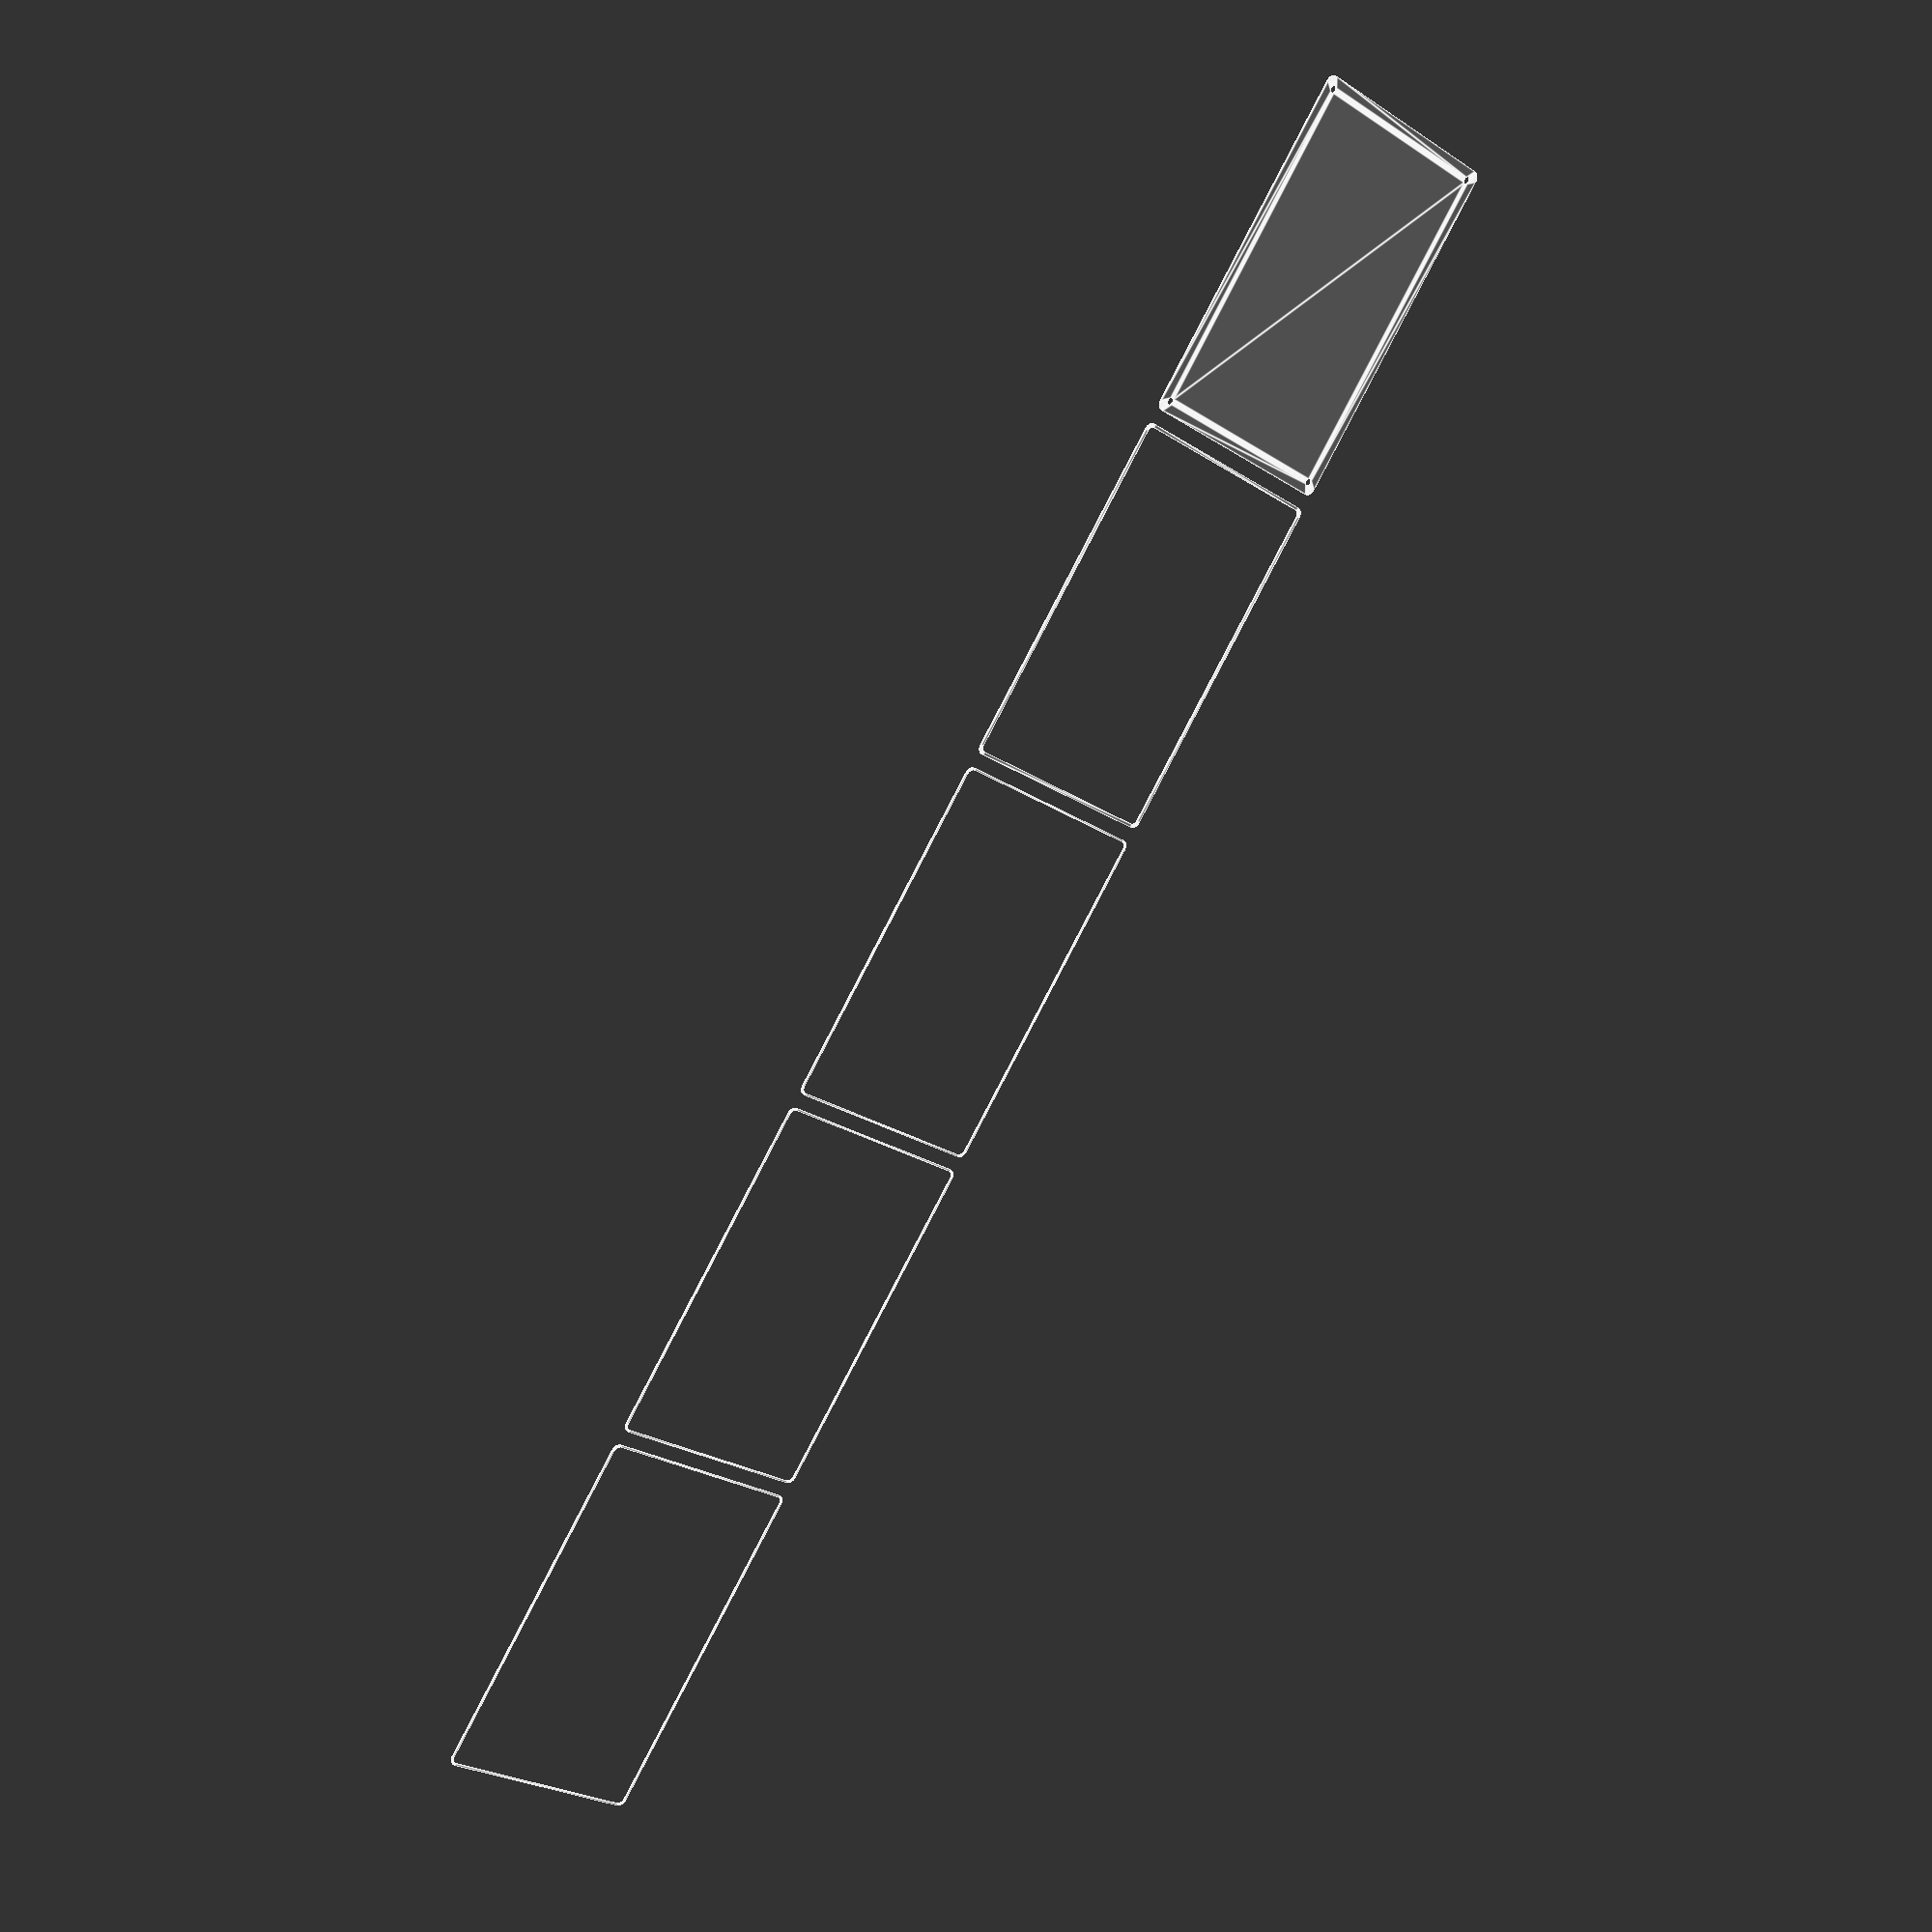
<openscad>
$fn = 50;


union() {
	translate(v = [0, 0, 0]) {
		projection() {
			intersection() {
				translate(v = [-500, -500, -13.5000000000]) {
					cube(size = [1000, 1000, 0.1000000000]);
				}
				difference() {
					union() {
						hull() {
							translate(v = [-70.0000000000, 107.5000000000, 0]) {
								cylinder(h = 30, r = 5);
							}
							translate(v = [70.0000000000, 107.5000000000, 0]) {
								cylinder(h = 30, r = 5);
							}
							translate(v = [-70.0000000000, -107.5000000000, 0]) {
								cylinder(h = 30, r = 5);
							}
							translate(v = [70.0000000000, -107.5000000000, 0]) {
								cylinder(h = 30, r = 5);
							}
						}
					}
					union() {
						translate(v = [-67.5000000000, -105.0000000000, 2]) {
							rotate(a = [0, 0, 0]) {
								difference() {
									union() {
										translate(v = [0, 0, -1.7000000000]) {
											cylinder(h = 1.7000000000, r1 = 1.5000000000, r2 = 2.4000000000);
										}
										cylinder(h = 50, r = 2.4000000000);
										translate(v = [0, 0, -6.0000000000]) {
											cylinder(h = 6, r = 1.5000000000);
										}
										translate(v = [0, 0, -6.0000000000]) {
											cylinder(h = 6, r = 1.8000000000);
										}
										translate(v = [0, 0, -6.0000000000]) {
											cylinder(h = 6, r = 1.5000000000);
										}
									}
									union();
								}
							}
						}
						translate(v = [67.5000000000, -105.0000000000, 2]) {
							rotate(a = [0, 0, 0]) {
								difference() {
									union() {
										translate(v = [0, 0, -1.7000000000]) {
											cylinder(h = 1.7000000000, r1 = 1.5000000000, r2 = 2.4000000000);
										}
										cylinder(h = 50, r = 2.4000000000);
										translate(v = [0, 0, -6.0000000000]) {
											cylinder(h = 6, r = 1.5000000000);
										}
										translate(v = [0, 0, -6.0000000000]) {
											cylinder(h = 6, r = 1.8000000000);
										}
										translate(v = [0, 0, -6.0000000000]) {
											cylinder(h = 6, r = 1.5000000000);
										}
									}
									union();
								}
							}
						}
						translate(v = [-67.5000000000, 105.0000000000, 2]) {
							rotate(a = [0, 0, 0]) {
								difference() {
									union() {
										translate(v = [0, 0, -1.7000000000]) {
											cylinder(h = 1.7000000000, r1 = 1.5000000000, r2 = 2.4000000000);
										}
										cylinder(h = 50, r = 2.4000000000);
										translate(v = [0, 0, -6.0000000000]) {
											cylinder(h = 6, r = 1.5000000000);
										}
										translate(v = [0, 0, -6.0000000000]) {
											cylinder(h = 6, r = 1.8000000000);
										}
										translate(v = [0, 0, -6.0000000000]) {
											cylinder(h = 6, r = 1.5000000000);
										}
									}
									union();
								}
							}
						}
						translate(v = [67.5000000000, 105.0000000000, 2]) {
							rotate(a = [0, 0, 0]) {
								difference() {
									union() {
										translate(v = [0, 0, -1.7000000000]) {
											cylinder(h = 1.7000000000, r1 = 1.5000000000, r2 = 2.4000000000);
										}
										cylinder(h = 50, r = 2.4000000000);
										translate(v = [0, 0, -6.0000000000]) {
											cylinder(h = 6, r = 1.5000000000);
										}
										translate(v = [0, 0, -6.0000000000]) {
											cylinder(h = 6, r = 1.8000000000);
										}
										translate(v = [0, 0, -6.0000000000]) {
											cylinder(h = 6, r = 1.5000000000);
										}
									}
									union();
								}
							}
						}
						translate(v = [0, 0, 3]) {
							hull() {
								union() {
									translate(v = [-69.5000000000, 107.0000000000, 4]) {
										cylinder(h = 42, r = 4);
									}
									translate(v = [-69.5000000000, 107.0000000000, 4]) {
										sphere(r = 4);
									}
									translate(v = [-69.5000000000, 107.0000000000, 46]) {
										sphere(r = 4);
									}
								}
								union() {
									translate(v = [69.5000000000, 107.0000000000, 4]) {
										cylinder(h = 42, r = 4);
									}
									translate(v = [69.5000000000, 107.0000000000, 4]) {
										sphere(r = 4);
									}
									translate(v = [69.5000000000, 107.0000000000, 46]) {
										sphere(r = 4);
									}
								}
								union() {
									translate(v = [-69.5000000000, -107.0000000000, 4]) {
										cylinder(h = 42, r = 4);
									}
									translate(v = [-69.5000000000, -107.0000000000, 4]) {
										sphere(r = 4);
									}
									translate(v = [-69.5000000000, -107.0000000000, 46]) {
										sphere(r = 4);
									}
								}
								union() {
									translate(v = [69.5000000000, -107.0000000000, 4]) {
										cylinder(h = 42, r = 4);
									}
									translate(v = [69.5000000000, -107.0000000000, 4]) {
										sphere(r = 4);
									}
									translate(v = [69.5000000000, -107.0000000000, 46]) {
										sphere(r = 4);
									}
								}
							}
						}
					}
				}
			}
		}
	}
	translate(v = [0, 234, 0]) {
		projection() {
			intersection() {
				translate(v = [-500, -500, -10.5000000000]) {
					cube(size = [1000, 1000, 0.1000000000]);
				}
				difference() {
					union() {
						hull() {
							translate(v = [-70.0000000000, 107.5000000000, 0]) {
								cylinder(h = 30, r = 5);
							}
							translate(v = [70.0000000000, 107.5000000000, 0]) {
								cylinder(h = 30, r = 5);
							}
							translate(v = [-70.0000000000, -107.5000000000, 0]) {
								cylinder(h = 30, r = 5);
							}
							translate(v = [70.0000000000, -107.5000000000, 0]) {
								cylinder(h = 30, r = 5);
							}
						}
					}
					union() {
						translate(v = [-67.5000000000, -105.0000000000, 2]) {
							rotate(a = [0, 0, 0]) {
								difference() {
									union() {
										translate(v = [0, 0, -1.7000000000]) {
											cylinder(h = 1.7000000000, r1 = 1.5000000000, r2 = 2.4000000000);
										}
										cylinder(h = 50, r = 2.4000000000);
										translate(v = [0, 0, -6.0000000000]) {
											cylinder(h = 6, r = 1.5000000000);
										}
										translate(v = [0, 0, -6.0000000000]) {
											cylinder(h = 6, r = 1.8000000000);
										}
										translate(v = [0, 0, -6.0000000000]) {
											cylinder(h = 6, r = 1.5000000000);
										}
									}
									union();
								}
							}
						}
						translate(v = [67.5000000000, -105.0000000000, 2]) {
							rotate(a = [0, 0, 0]) {
								difference() {
									union() {
										translate(v = [0, 0, -1.7000000000]) {
											cylinder(h = 1.7000000000, r1 = 1.5000000000, r2 = 2.4000000000);
										}
										cylinder(h = 50, r = 2.4000000000);
										translate(v = [0, 0, -6.0000000000]) {
											cylinder(h = 6, r = 1.5000000000);
										}
										translate(v = [0, 0, -6.0000000000]) {
											cylinder(h = 6, r = 1.8000000000);
										}
										translate(v = [0, 0, -6.0000000000]) {
											cylinder(h = 6, r = 1.5000000000);
										}
									}
									union();
								}
							}
						}
						translate(v = [-67.5000000000, 105.0000000000, 2]) {
							rotate(a = [0, 0, 0]) {
								difference() {
									union() {
										translate(v = [0, 0, -1.7000000000]) {
											cylinder(h = 1.7000000000, r1 = 1.5000000000, r2 = 2.4000000000);
										}
										cylinder(h = 50, r = 2.4000000000);
										translate(v = [0, 0, -6.0000000000]) {
											cylinder(h = 6, r = 1.5000000000);
										}
										translate(v = [0, 0, -6.0000000000]) {
											cylinder(h = 6, r = 1.8000000000);
										}
										translate(v = [0, 0, -6.0000000000]) {
											cylinder(h = 6, r = 1.5000000000);
										}
									}
									union();
								}
							}
						}
						translate(v = [67.5000000000, 105.0000000000, 2]) {
							rotate(a = [0, 0, 0]) {
								difference() {
									union() {
										translate(v = [0, 0, -1.7000000000]) {
											cylinder(h = 1.7000000000, r1 = 1.5000000000, r2 = 2.4000000000);
										}
										cylinder(h = 50, r = 2.4000000000);
										translate(v = [0, 0, -6.0000000000]) {
											cylinder(h = 6, r = 1.5000000000);
										}
										translate(v = [0, 0, -6.0000000000]) {
											cylinder(h = 6, r = 1.8000000000);
										}
										translate(v = [0, 0, -6.0000000000]) {
											cylinder(h = 6, r = 1.5000000000);
										}
									}
									union();
								}
							}
						}
						translate(v = [0, 0, 3]) {
							hull() {
								union() {
									translate(v = [-69.5000000000, 107.0000000000, 4]) {
										cylinder(h = 42, r = 4);
									}
									translate(v = [-69.5000000000, 107.0000000000, 4]) {
										sphere(r = 4);
									}
									translate(v = [-69.5000000000, 107.0000000000, 46]) {
										sphere(r = 4);
									}
								}
								union() {
									translate(v = [69.5000000000, 107.0000000000, 4]) {
										cylinder(h = 42, r = 4);
									}
									translate(v = [69.5000000000, 107.0000000000, 4]) {
										sphere(r = 4);
									}
									translate(v = [69.5000000000, 107.0000000000, 46]) {
										sphere(r = 4);
									}
								}
								union() {
									translate(v = [-69.5000000000, -107.0000000000, 4]) {
										cylinder(h = 42, r = 4);
									}
									translate(v = [-69.5000000000, -107.0000000000, 4]) {
										sphere(r = 4);
									}
									translate(v = [-69.5000000000, -107.0000000000, 46]) {
										sphere(r = 4);
									}
								}
								union() {
									translate(v = [69.5000000000, -107.0000000000, 4]) {
										cylinder(h = 42, r = 4);
									}
									translate(v = [69.5000000000, -107.0000000000, 4]) {
										sphere(r = 4);
									}
									translate(v = [69.5000000000, -107.0000000000, 46]) {
										sphere(r = 4);
									}
								}
							}
						}
					}
				}
			}
		}
	}
	translate(v = [0, 468, 0]) {
		projection() {
			intersection() {
				translate(v = [-500, -500, -7.5000000000]) {
					cube(size = [1000, 1000, 0.1000000000]);
				}
				difference() {
					union() {
						hull() {
							translate(v = [-70.0000000000, 107.5000000000, 0]) {
								cylinder(h = 30, r = 5);
							}
							translate(v = [70.0000000000, 107.5000000000, 0]) {
								cylinder(h = 30, r = 5);
							}
							translate(v = [-70.0000000000, -107.5000000000, 0]) {
								cylinder(h = 30, r = 5);
							}
							translate(v = [70.0000000000, -107.5000000000, 0]) {
								cylinder(h = 30, r = 5);
							}
						}
					}
					union() {
						translate(v = [-67.5000000000, -105.0000000000, 2]) {
							rotate(a = [0, 0, 0]) {
								difference() {
									union() {
										translate(v = [0, 0, -1.7000000000]) {
											cylinder(h = 1.7000000000, r1 = 1.5000000000, r2 = 2.4000000000);
										}
										cylinder(h = 50, r = 2.4000000000);
										translate(v = [0, 0, -6.0000000000]) {
											cylinder(h = 6, r = 1.5000000000);
										}
										translate(v = [0, 0, -6.0000000000]) {
											cylinder(h = 6, r = 1.8000000000);
										}
										translate(v = [0, 0, -6.0000000000]) {
											cylinder(h = 6, r = 1.5000000000);
										}
									}
									union();
								}
							}
						}
						translate(v = [67.5000000000, -105.0000000000, 2]) {
							rotate(a = [0, 0, 0]) {
								difference() {
									union() {
										translate(v = [0, 0, -1.7000000000]) {
											cylinder(h = 1.7000000000, r1 = 1.5000000000, r2 = 2.4000000000);
										}
										cylinder(h = 50, r = 2.4000000000);
										translate(v = [0, 0, -6.0000000000]) {
											cylinder(h = 6, r = 1.5000000000);
										}
										translate(v = [0, 0, -6.0000000000]) {
											cylinder(h = 6, r = 1.8000000000);
										}
										translate(v = [0, 0, -6.0000000000]) {
											cylinder(h = 6, r = 1.5000000000);
										}
									}
									union();
								}
							}
						}
						translate(v = [-67.5000000000, 105.0000000000, 2]) {
							rotate(a = [0, 0, 0]) {
								difference() {
									union() {
										translate(v = [0, 0, -1.7000000000]) {
											cylinder(h = 1.7000000000, r1 = 1.5000000000, r2 = 2.4000000000);
										}
										cylinder(h = 50, r = 2.4000000000);
										translate(v = [0, 0, -6.0000000000]) {
											cylinder(h = 6, r = 1.5000000000);
										}
										translate(v = [0, 0, -6.0000000000]) {
											cylinder(h = 6, r = 1.8000000000);
										}
										translate(v = [0, 0, -6.0000000000]) {
											cylinder(h = 6, r = 1.5000000000);
										}
									}
									union();
								}
							}
						}
						translate(v = [67.5000000000, 105.0000000000, 2]) {
							rotate(a = [0, 0, 0]) {
								difference() {
									union() {
										translate(v = [0, 0, -1.7000000000]) {
											cylinder(h = 1.7000000000, r1 = 1.5000000000, r2 = 2.4000000000);
										}
										cylinder(h = 50, r = 2.4000000000);
										translate(v = [0, 0, -6.0000000000]) {
											cylinder(h = 6, r = 1.5000000000);
										}
										translate(v = [0, 0, -6.0000000000]) {
											cylinder(h = 6, r = 1.8000000000);
										}
										translate(v = [0, 0, -6.0000000000]) {
											cylinder(h = 6, r = 1.5000000000);
										}
									}
									union();
								}
							}
						}
						translate(v = [0, 0, 3]) {
							hull() {
								union() {
									translate(v = [-69.5000000000, 107.0000000000, 4]) {
										cylinder(h = 42, r = 4);
									}
									translate(v = [-69.5000000000, 107.0000000000, 4]) {
										sphere(r = 4);
									}
									translate(v = [-69.5000000000, 107.0000000000, 46]) {
										sphere(r = 4);
									}
								}
								union() {
									translate(v = [69.5000000000, 107.0000000000, 4]) {
										cylinder(h = 42, r = 4);
									}
									translate(v = [69.5000000000, 107.0000000000, 4]) {
										sphere(r = 4);
									}
									translate(v = [69.5000000000, 107.0000000000, 46]) {
										sphere(r = 4);
									}
								}
								union() {
									translate(v = [-69.5000000000, -107.0000000000, 4]) {
										cylinder(h = 42, r = 4);
									}
									translate(v = [-69.5000000000, -107.0000000000, 4]) {
										sphere(r = 4);
									}
									translate(v = [-69.5000000000, -107.0000000000, 46]) {
										sphere(r = 4);
									}
								}
								union() {
									translate(v = [69.5000000000, -107.0000000000, 4]) {
										cylinder(h = 42, r = 4);
									}
									translate(v = [69.5000000000, -107.0000000000, 4]) {
										sphere(r = 4);
									}
									translate(v = [69.5000000000, -107.0000000000, 46]) {
										sphere(r = 4);
									}
								}
							}
						}
					}
				}
			}
		}
	}
	translate(v = [0, 702, 0]) {
		projection() {
			intersection() {
				translate(v = [-500, -500, -4.5000000000]) {
					cube(size = [1000, 1000, 0.1000000000]);
				}
				difference() {
					union() {
						hull() {
							translate(v = [-70.0000000000, 107.5000000000, 0]) {
								cylinder(h = 30, r = 5);
							}
							translate(v = [70.0000000000, 107.5000000000, 0]) {
								cylinder(h = 30, r = 5);
							}
							translate(v = [-70.0000000000, -107.5000000000, 0]) {
								cylinder(h = 30, r = 5);
							}
							translate(v = [70.0000000000, -107.5000000000, 0]) {
								cylinder(h = 30, r = 5);
							}
						}
					}
					union() {
						translate(v = [-67.5000000000, -105.0000000000, 2]) {
							rotate(a = [0, 0, 0]) {
								difference() {
									union() {
										translate(v = [0, 0, -1.7000000000]) {
											cylinder(h = 1.7000000000, r1 = 1.5000000000, r2 = 2.4000000000);
										}
										cylinder(h = 50, r = 2.4000000000);
										translate(v = [0, 0, -6.0000000000]) {
											cylinder(h = 6, r = 1.5000000000);
										}
										translate(v = [0, 0, -6.0000000000]) {
											cylinder(h = 6, r = 1.8000000000);
										}
										translate(v = [0, 0, -6.0000000000]) {
											cylinder(h = 6, r = 1.5000000000);
										}
									}
									union();
								}
							}
						}
						translate(v = [67.5000000000, -105.0000000000, 2]) {
							rotate(a = [0, 0, 0]) {
								difference() {
									union() {
										translate(v = [0, 0, -1.7000000000]) {
											cylinder(h = 1.7000000000, r1 = 1.5000000000, r2 = 2.4000000000);
										}
										cylinder(h = 50, r = 2.4000000000);
										translate(v = [0, 0, -6.0000000000]) {
											cylinder(h = 6, r = 1.5000000000);
										}
										translate(v = [0, 0, -6.0000000000]) {
											cylinder(h = 6, r = 1.8000000000);
										}
										translate(v = [0, 0, -6.0000000000]) {
											cylinder(h = 6, r = 1.5000000000);
										}
									}
									union();
								}
							}
						}
						translate(v = [-67.5000000000, 105.0000000000, 2]) {
							rotate(a = [0, 0, 0]) {
								difference() {
									union() {
										translate(v = [0, 0, -1.7000000000]) {
											cylinder(h = 1.7000000000, r1 = 1.5000000000, r2 = 2.4000000000);
										}
										cylinder(h = 50, r = 2.4000000000);
										translate(v = [0, 0, -6.0000000000]) {
											cylinder(h = 6, r = 1.5000000000);
										}
										translate(v = [0, 0, -6.0000000000]) {
											cylinder(h = 6, r = 1.8000000000);
										}
										translate(v = [0, 0, -6.0000000000]) {
											cylinder(h = 6, r = 1.5000000000);
										}
									}
									union();
								}
							}
						}
						translate(v = [67.5000000000, 105.0000000000, 2]) {
							rotate(a = [0, 0, 0]) {
								difference() {
									union() {
										translate(v = [0, 0, -1.7000000000]) {
											cylinder(h = 1.7000000000, r1 = 1.5000000000, r2 = 2.4000000000);
										}
										cylinder(h = 50, r = 2.4000000000);
										translate(v = [0, 0, -6.0000000000]) {
											cylinder(h = 6, r = 1.5000000000);
										}
										translate(v = [0, 0, -6.0000000000]) {
											cylinder(h = 6, r = 1.8000000000);
										}
										translate(v = [0, 0, -6.0000000000]) {
											cylinder(h = 6, r = 1.5000000000);
										}
									}
									union();
								}
							}
						}
						translate(v = [0, 0, 3]) {
							hull() {
								union() {
									translate(v = [-69.5000000000, 107.0000000000, 4]) {
										cylinder(h = 42, r = 4);
									}
									translate(v = [-69.5000000000, 107.0000000000, 4]) {
										sphere(r = 4);
									}
									translate(v = [-69.5000000000, 107.0000000000, 46]) {
										sphere(r = 4);
									}
								}
								union() {
									translate(v = [69.5000000000, 107.0000000000, 4]) {
										cylinder(h = 42, r = 4);
									}
									translate(v = [69.5000000000, 107.0000000000, 4]) {
										sphere(r = 4);
									}
									translate(v = [69.5000000000, 107.0000000000, 46]) {
										sphere(r = 4);
									}
								}
								union() {
									translate(v = [-69.5000000000, -107.0000000000, 4]) {
										cylinder(h = 42, r = 4);
									}
									translate(v = [-69.5000000000, -107.0000000000, 4]) {
										sphere(r = 4);
									}
									translate(v = [-69.5000000000, -107.0000000000, 46]) {
										sphere(r = 4);
									}
								}
								union() {
									translate(v = [69.5000000000, -107.0000000000, 4]) {
										cylinder(h = 42, r = 4);
									}
									translate(v = [69.5000000000, -107.0000000000, 4]) {
										sphere(r = 4);
									}
									translate(v = [69.5000000000, -107.0000000000, 46]) {
										sphere(r = 4);
									}
								}
							}
						}
					}
				}
			}
		}
	}
	translate(v = [0, 936, 0]) {
		projection() {
			intersection() {
				translate(v = [-500, -500, -1.5000000000]) {
					cube(size = [1000, 1000, 0.1000000000]);
				}
				difference() {
					union() {
						hull() {
							translate(v = [-70.0000000000, 107.5000000000, 0]) {
								cylinder(h = 30, r = 5);
							}
							translate(v = [70.0000000000, 107.5000000000, 0]) {
								cylinder(h = 30, r = 5);
							}
							translate(v = [-70.0000000000, -107.5000000000, 0]) {
								cylinder(h = 30, r = 5);
							}
							translate(v = [70.0000000000, -107.5000000000, 0]) {
								cylinder(h = 30, r = 5);
							}
						}
					}
					union() {
						translate(v = [-67.5000000000, -105.0000000000, 2]) {
							rotate(a = [0, 0, 0]) {
								difference() {
									union() {
										translate(v = [0, 0, -1.7000000000]) {
											cylinder(h = 1.7000000000, r1 = 1.5000000000, r2 = 2.4000000000);
										}
										cylinder(h = 50, r = 2.4000000000);
										translate(v = [0, 0, -6.0000000000]) {
											cylinder(h = 6, r = 1.5000000000);
										}
										translate(v = [0, 0, -6.0000000000]) {
											cylinder(h = 6, r = 1.8000000000);
										}
										translate(v = [0, 0, -6.0000000000]) {
											cylinder(h = 6, r = 1.5000000000);
										}
									}
									union();
								}
							}
						}
						translate(v = [67.5000000000, -105.0000000000, 2]) {
							rotate(a = [0, 0, 0]) {
								difference() {
									union() {
										translate(v = [0, 0, -1.7000000000]) {
											cylinder(h = 1.7000000000, r1 = 1.5000000000, r2 = 2.4000000000);
										}
										cylinder(h = 50, r = 2.4000000000);
										translate(v = [0, 0, -6.0000000000]) {
											cylinder(h = 6, r = 1.5000000000);
										}
										translate(v = [0, 0, -6.0000000000]) {
											cylinder(h = 6, r = 1.8000000000);
										}
										translate(v = [0, 0, -6.0000000000]) {
											cylinder(h = 6, r = 1.5000000000);
										}
									}
									union();
								}
							}
						}
						translate(v = [-67.5000000000, 105.0000000000, 2]) {
							rotate(a = [0, 0, 0]) {
								difference() {
									union() {
										translate(v = [0, 0, -1.7000000000]) {
											cylinder(h = 1.7000000000, r1 = 1.5000000000, r2 = 2.4000000000);
										}
										cylinder(h = 50, r = 2.4000000000);
										translate(v = [0, 0, -6.0000000000]) {
											cylinder(h = 6, r = 1.5000000000);
										}
										translate(v = [0, 0, -6.0000000000]) {
											cylinder(h = 6, r = 1.8000000000);
										}
										translate(v = [0, 0, -6.0000000000]) {
											cylinder(h = 6, r = 1.5000000000);
										}
									}
									union();
								}
							}
						}
						translate(v = [67.5000000000, 105.0000000000, 2]) {
							rotate(a = [0, 0, 0]) {
								difference() {
									union() {
										translate(v = [0, 0, -1.7000000000]) {
											cylinder(h = 1.7000000000, r1 = 1.5000000000, r2 = 2.4000000000);
										}
										cylinder(h = 50, r = 2.4000000000);
										translate(v = [0, 0, -6.0000000000]) {
											cylinder(h = 6, r = 1.5000000000);
										}
										translate(v = [0, 0, -6.0000000000]) {
											cylinder(h = 6, r = 1.8000000000);
										}
										translate(v = [0, 0, -6.0000000000]) {
											cylinder(h = 6, r = 1.5000000000);
										}
									}
									union();
								}
							}
						}
						translate(v = [0, 0, 3]) {
							hull() {
								union() {
									translate(v = [-69.5000000000, 107.0000000000, 4]) {
										cylinder(h = 42, r = 4);
									}
									translate(v = [-69.5000000000, 107.0000000000, 4]) {
										sphere(r = 4);
									}
									translate(v = [-69.5000000000, 107.0000000000, 46]) {
										sphere(r = 4);
									}
								}
								union() {
									translate(v = [69.5000000000, 107.0000000000, 4]) {
										cylinder(h = 42, r = 4);
									}
									translate(v = [69.5000000000, 107.0000000000, 4]) {
										sphere(r = 4);
									}
									translate(v = [69.5000000000, 107.0000000000, 46]) {
										sphere(r = 4);
									}
								}
								union() {
									translate(v = [-69.5000000000, -107.0000000000, 4]) {
										cylinder(h = 42, r = 4);
									}
									translate(v = [-69.5000000000, -107.0000000000, 4]) {
										sphere(r = 4);
									}
									translate(v = [-69.5000000000, -107.0000000000, 46]) {
										sphere(r = 4);
									}
								}
								union() {
									translate(v = [69.5000000000, -107.0000000000, 4]) {
										cylinder(h = 42, r = 4);
									}
									translate(v = [69.5000000000, -107.0000000000, 4]) {
										sphere(r = 4);
									}
									translate(v = [69.5000000000, -107.0000000000, 46]) {
										sphere(r = 4);
									}
								}
							}
						}
					}
				}
			}
		}
	}
	translate(v = [0, 1170, 0]) {
		projection() {
			intersection() {
				translate(v = [-500, -500, 1.5000000000]) {
					cube(size = [1000, 1000, 0.1000000000]);
				}
				difference() {
					union() {
						hull() {
							translate(v = [-70.0000000000, 107.5000000000, 0]) {
								cylinder(h = 30, r = 5);
							}
							translate(v = [70.0000000000, 107.5000000000, 0]) {
								cylinder(h = 30, r = 5);
							}
							translate(v = [-70.0000000000, -107.5000000000, 0]) {
								cylinder(h = 30, r = 5);
							}
							translate(v = [70.0000000000, -107.5000000000, 0]) {
								cylinder(h = 30, r = 5);
							}
						}
					}
					union() {
						translate(v = [-67.5000000000, -105.0000000000, 2]) {
							rotate(a = [0, 0, 0]) {
								difference() {
									union() {
										translate(v = [0, 0, -1.7000000000]) {
											cylinder(h = 1.7000000000, r1 = 1.5000000000, r2 = 2.4000000000);
										}
										cylinder(h = 50, r = 2.4000000000);
										translate(v = [0, 0, -6.0000000000]) {
											cylinder(h = 6, r = 1.5000000000);
										}
										translate(v = [0, 0, -6.0000000000]) {
											cylinder(h = 6, r = 1.8000000000);
										}
										translate(v = [0, 0, -6.0000000000]) {
											cylinder(h = 6, r = 1.5000000000);
										}
									}
									union();
								}
							}
						}
						translate(v = [67.5000000000, -105.0000000000, 2]) {
							rotate(a = [0, 0, 0]) {
								difference() {
									union() {
										translate(v = [0, 0, -1.7000000000]) {
											cylinder(h = 1.7000000000, r1 = 1.5000000000, r2 = 2.4000000000);
										}
										cylinder(h = 50, r = 2.4000000000);
										translate(v = [0, 0, -6.0000000000]) {
											cylinder(h = 6, r = 1.5000000000);
										}
										translate(v = [0, 0, -6.0000000000]) {
											cylinder(h = 6, r = 1.8000000000);
										}
										translate(v = [0, 0, -6.0000000000]) {
											cylinder(h = 6, r = 1.5000000000);
										}
									}
									union();
								}
							}
						}
						translate(v = [-67.5000000000, 105.0000000000, 2]) {
							rotate(a = [0, 0, 0]) {
								difference() {
									union() {
										translate(v = [0, 0, -1.7000000000]) {
											cylinder(h = 1.7000000000, r1 = 1.5000000000, r2 = 2.4000000000);
										}
										cylinder(h = 50, r = 2.4000000000);
										translate(v = [0, 0, -6.0000000000]) {
											cylinder(h = 6, r = 1.5000000000);
										}
										translate(v = [0, 0, -6.0000000000]) {
											cylinder(h = 6, r = 1.8000000000);
										}
										translate(v = [0, 0, -6.0000000000]) {
											cylinder(h = 6, r = 1.5000000000);
										}
									}
									union();
								}
							}
						}
						translate(v = [67.5000000000, 105.0000000000, 2]) {
							rotate(a = [0, 0, 0]) {
								difference() {
									union() {
										translate(v = [0, 0, -1.7000000000]) {
											cylinder(h = 1.7000000000, r1 = 1.5000000000, r2 = 2.4000000000);
										}
										cylinder(h = 50, r = 2.4000000000);
										translate(v = [0, 0, -6.0000000000]) {
											cylinder(h = 6, r = 1.5000000000);
										}
										translate(v = [0, 0, -6.0000000000]) {
											cylinder(h = 6, r = 1.8000000000);
										}
										translate(v = [0, 0, -6.0000000000]) {
											cylinder(h = 6, r = 1.5000000000);
										}
									}
									union();
								}
							}
						}
						translate(v = [0, 0, 3]) {
							hull() {
								union() {
									translate(v = [-69.5000000000, 107.0000000000, 4]) {
										cylinder(h = 42, r = 4);
									}
									translate(v = [-69.5000000000, 107.0000000000, 4]) {
										sphere(r = 4);
									}
									translate(v = [-69.5000000000, 107.0000000000, 46]) {
										sphere(r = 4);
									}
								}
								union() {
									translate(v = [69.5000000000, 107.0000000000, 4]) {
										cylinder(h = 42, r = 4);
									}
									translate(v = [69.5000000000, 107.0000000000, 4]) {
										sphere(r = 4);
									}
									translate(v = [69.5000000000, 107.0000000000, 46]) {
										sphere(r = 4);
									}
								}
								union() {
									translate(v = [-69.5000000000, -107.0000000000, 4]) {
										cylinder(h = 42, r = 4);
									}
									translate(v = [-69.5000000000, -107.0000000000, 4]) {
										sphere(r = 4);
									}
									translate(v = [-69.5000000000, -107.0000000000, 46]) {
										sphere(r = 4);
									}
								}
								union() {
									translate(v = [69.5000000000, -107.0000000000, 4]) {
										cylinder(h = 42, r = 4);
									}
									translate(v = [69.5000000000, -107.0000000000, 4]) {
										sphere(r = 4);
									}
									translate(v = [69.5000000000, -107.0000000000, 46]) {
										sphere(r = 4);
									}
								}
							}
						}
					}
				}
			}
		}
	}
	translate(v = [0, 1404, 0]) {
		projection() {
			intersection() {
				translate(v = [-500, -500, 4.5000000000]) {
					cube(size = [1000, 1000, 0.1000000000]);
				}
				difference() {
					union() {
						hull() {
							translate(v = [-70.0000000000, 107.5000000000, 0]) {
								cylinder(h = 30, r = 5);
							}
							translate(v = [70.0000000000, 107.5000000000, 0]) {
								cylinder(h = 30, r = 5);
							}
							translate(v = [-70.0000000000, -107.5000000000, 0]) {
								cylinder(h = 30, r = 5);
							}
							translate(v = [70.0000000000, -107.5000000000, 0]) {
								cylinder(h = 30, r = 5);
							}
						}
					}
					union() {
						translate(v = [-67.5000000000, -105.0000000000, 2]) {
							rotate(a = [0, 0, 0]) {
								difference() {
									union() {
										translate(v = [0, 0, -1.7000000000]) {
											cylinder(h = 1.7000000000, r1 = 1.5000000000, r2 = 2.4000000000);
										}
										cylinder(h = 50, r = 2.4000000000);
										translate(v = [0, 0, -6.0000000000]) {
											cylinder(h = 6, r = 1.5000000000);
										}
										translate(v = [0, 0, -6.0000000000]) {
											cylinder(h = 6, r = 1.8000000000);
										}
										translate(v = [0, 0, -6.0000000000]) {
											cylinder(h = 6, r = 1.5000000000);
										}
									}
									union();
								}
							}
						}
						translate(v = [67.5000000000, -105.0000000000, 2]) {
							rotate(a = [0, 0, 0]) {
								difference() {
									union() {
										translate(v = [0, 0, -1.7000000000]) {
											cylinder(h = 1.7000000000, r1 = 1.5000000000, r2 = 2.4000000000);
										}
										cylinder(h = 50, r = 2.4000000000);
										translate(v = [0, 0, -6.0000000000]) {
											cylinder(h = 6, r = 1.5000000000);
										}
										translate(v = [0, 0, -6.0000000000]) {
											cylinder(h = 6, r = 1.8000000000);
										}
										translate(v = [0, 0, -6.0000000000]) {
											cylinder(h = 6, r = 1.5000000000);
										}
									}
									union();
								}
							}
						}
						translate(v = [-67.5000000000, 105.0000000000, 2]) {
							rotate(a = [0, 0, 0]) {
								difference() {
									union() {
										translate(v = [0, 0, -1.7000000000]) {
											cylinder(h = 1.7000000000, r1 = 1.5000000000, r2 = 2.4000000000);
										}
										cylinder(h = 50, r = 2.4000000000);
										translate(v = [0, 0, -6.0000000000]) {
											cylinder(h = 6, r = 1.5000000000);
										}
										translate(v = [0, 0, -6.0000000000]) {
											cylinder(h = 6, r = 1.8000000000);
										}
										translate(v = [0, 0, -6.0000000000]) {
											cylinder(h = 6, r = 1.5000000000);
										}
									}
									union();
								}
							}
						}
						translate(v = [67.5000000000, 105.0000000000, 2]) {
							rotate(a = [0, 0, 0]) {
								difference() {
									union() {
										translate(v = [0, 0, -1.7000000000]) {
											cylinder(h = 1.7000000000, r1 = 1.5000000000, r2 = 2.4000000000);
										}
										cylinder(h = 50, r = 2.4000000000);
										translate(v = [0, 0, -6.0000000000]) {
											cylinder(h = 6, r = 1.5000000000);
										}
										translate(v = [0, 0, -6.0000000000]) {
											cylinder(h = 6, r = 1.8000000000);
										}
										translate(v = [0, 0, -6.0000000000]) {
											cylinder(h = 6, r = 1.5000000000);
										}
									}
									union();
								}
							}
						}
						translate(v = [0, 0, 3]) {
							hull() {
								union() {
									translate(v = [-69.5000000000, 107.0000000000, 4]) {
										cylinder(h = 42, r = 4);
									}
									translate(v = [-69.5000000000, 107.0000000000, 4]) {
										sphere(r = 4);
									}
									translate(v = [-69.5000000000, 107.0000000000, 46]) {
										sphere(r = 4);
									}
								}
								union() {
									translate(v = [69.5000000000, 107.0000000000, 4]) {
										cylinder(h = 42, r = 4);
									}
									translate(v = [69.5000000000, 107.0000000000, 4]) {
										sphere(r = 4);
									}
									translate(v = [69.5000000000, 107.0000000000, 46]) {
										sphere(r = 4);
									}
								}
								union() {
									translate(v = [-69.5000000000, -107.0000000000, 4]) {
										cylinder(h = 42, r = 4);
									}
									translate(v = [-69.5000000000, -107.0000000000, 4]) {
										sphere(r = 4);
									}
									translate(v = [-69.5000000000, -107.0000000000, 46]) {
										sphere(r = 4);
									}
								}
								union() {
									translate(v = [69.5000000000, -107.0000000000, 4]) {
										cylinder(h = 42, r = 4);
									}
									translate(v = [69.5000000000, -107.0000000000, 4]) {
										sphere(r = 4);
									}
									translate(v = [69.5000000000, -107.0000000000, 46]) {
										sphere(r = 4);
									}
								}
							}
						}
					}
				}
			}
		}
	}
	translate(v = [0, 1638, 0]) {
		projection() {
			intersection() {
				translate(v = [-500, -500, 7.5000000000]) {
					cube(size = [1000, 1000, 0.1000000000]);
				}
				difference() {
					union() {
						hull() {
							translate(v = [-70.0000000000, 107.5000000000, 0]) {
								cylinder(h = 30, r = 5);
							}
							translate(v = [70.0000000000, 107.5000000000, 0]) {
								cylinder(h = 30, r = 5);
							}
							translate(v = [-70.0000000000, -107.5000000000, 0]) {
								cylinder(h = 30, r = 5);
							}
							translate(v = [70.0000000000, -107.5000000000, 0]) {
								cylinder(h = 30, r = 5);
							}
						}
					}
					union() {
						translate(v = [-67.5000000000, -105.0000000000, 2]) {
							rotate(a = [0, 0, 0]) {
								difference() {
									union() {
										translate(v = [0, 0, -1.7000000000]) {
											cylinder(h = 1.7000000000, r1 = 1.5000000000, r2 = 2.4000000000);
										}
										cylinder(h = 50, r = 2.4000000000);
										translate(v = [0, 0, -6.0000000000]) {
											cylinder(h = 6, r = 1.5000000000);
										}
										translate(v = [0, 0, -6.0000000000]) {
											cylinder(h = 6, r = 1.8000000000);
										}
										translate(v = [0, 0, -6.0000000000]) {
											cylinder(h = 6, r = 1.5000000000);
										}
									}
									union();
								}
							}
						}
						translate(v = [67.5000000000, -105.0000000000, 2]) {
							rotate(a = [0, 0, 0]) {
								difference() {
									union() {
										translate(v = [0, 0, -1.7000000000]) {
											cylinder(h = 1.7000000000, r1 = 1.5000000000, r2 = 2.4000000000);
										}
										cylinder(h = 50, r = 2.4000000000);
										translate(v = [0, 0, -6.0000000000]) {
											cylinder(h = 6, r = 1.5000000000);
										}
										translate(v = [0, 0, -6.0000000000]) {
											cylinder(h = 6, r = 1.8000000000);
										}
										translate(v = [0, 0, -6.0000000000]) {
											cylinder(h = 6, r = 1.5000000000);
										}
									}
									union();
								}
							}
						}
						translate(v = [-67.5000000000, 105.0000000000, 2]) {
							rotate(a = [0, 0, 0]) {
								difference() {
									union() {
										translate(v = [0, 0, -1.7000000000]) {
											cylinder(h = 1.7000000000, r1 = 1.5000000000, r2 = 2.4000000000);
										}
										cylinder(h = 50, r = 2.4000000000);
										translate(v = [0, 0, -6.0000000000]) {
											cylinder(h = 6, r = 1.5000000000);
										}
										translate(v = [0, 0, -6.0000000000]) {
											cylinder(h = 6, r = 1.8000000000);
										}
										translate(v = [0, 0, -6.0000000000]) {
											cylinder(h = 6, r = 1.5000000000);
										}
									}
									union();
								}
							}
						}
						translate(v = [67.5000000000, 105.0000000000, 2]) {
							rotate(a = [0, 0, 0]) {
								difference() {
									union() {
										translate(v = [0, 0, -1.7000000000]) {
											cylinder(h = 1.7000000000, r1 = 1.5000000000, r2 = 2.4000000000);
										}
										cylinder(h = 50, r = 2.4000000000);
										translate(v = [0, 0, -6.0000000000]) {
											cylinder(h = 6, r = 1.5000000000);
										}
										translate(v = [0, 0, -6.0000000000]) {
											cylinder(h = 6, r = 1.8000000000);
										}
										translate(v = [0, 0, -6.0000000000]) {
											cylinder(h = 6, r = 1.5000000000);
										}
									}
									union();
								}
							}
						}
						translate(v = [0, 0, 3]) {
							hull() {
								union() {
									translate(v = [-69.5000000000, 107.0000000000, 4]) {
										cylinder(h = 42, r = 4);
									}
									translate(v = [-69.5000000000, 107.0000000000, 4]) {
										sphere(r = 4);
									}
									translate(v = [-69.5000000000, 107.0000000000, 46]) {
										sphere(r = 4);
									}
								}
								union() {
									translate(v = [69.5000000000, 107.0000000000, 4]) {
										cylinder(h = 42, r = 4);
									}
									translate(v = [69.5000000000, 107.0000000000, 4]) {
										sphere(r = 4);
									}
									translate(v = [69.5000000000, 107.0000000000, 46]) {
										sphere(r = 4);
									}
								}
								union() {
									translate(v = [-69.5000000000, -107.0000000000, 4]) {
										cylinder(h = 42, r = 4);
									}
									translate(v = [-69.5000000000, -107.0000000000, 4]) {
										sphere(r = 4);
									}
									translate(v = [-69.5000000000, -107.0000000000, 46]) {
										sphere(r = 4);
									}
								}
								union() {
									translate(v = [69.5000000000, -107.0000000000, 4]) {
										cylinder(h = 42, r = 4);
									}
									translate(v = [69.5000000000, -107.0000000000, 4]) {
										sphere(r = 4);
									}
									translate(v = [69.5000000000, -107.0000000000, 46]) {
										sphere(r = 4);
									}
								}
							}
						}
					}
				}
			}
		}
	}
	translate(v = [0, 1872, 0]) {
		projection() {
			intersection() {
				translate(v = [-500, -500, 10.5000000000]) {
					cube(size = [1000, 1000, 0.1000000000]);
				}
				difference() {
					union() {
						hull() {
							translate(v = [-70.0000000000, 107.5000000000, 0]) {
								cylinder(h = 30, r = 5);
							}
							translate(v = [70.0000000000, 107.5000000000, 0]) {
								cylinder(h = 30, r = 5);
							}
							translate(v = [-70.0000000000, -107.5000000000, 0]) {
								cylinder(h = 30, r = 5);
							}
							translate(v = [70.0000000000, -107.5000000000, 0]) {
								cylinder(h = 30, r = 5);
							}
						}
					}
					union() {
						translate(v = [-67.5000000000, -105.0000000000, 2]) {
							rotate(a = [0, 0, 0]) {
								difference() {
									union() {
										translate(v = [0, 0, -1.7000000000]) {
											cylinder(h = 1.7000000000, r1 = 1.5000000000, r2 = 2.4000000000);
										}
										cylinder(h = 50, r = 2.4000000000);
										translate(v = [0, 0, -6.0000000000]) {
											cylinder(h = 6, r = 1.5000000000);
										}
										translate(v = [0, 0, -6.0000000000]) {
											cylinder(h = 6, r = 1.8000000000);
										}
										translate(v = [0, 0, -6.0000000000]) {
											cylinder(h = 6, r = 1.5000000000);
										}
									}
									union();
								}
							}
						}
						translate(v = [67.5000000000, -105.0000000000, 2]) {
							rotate(a = [0, 0, 0]) {
								difference() {
									union() {
										translate(v = [0, 0, -1.7000000000]) {
											cylinder(h = 1.7000000000, r1 = 1.5000000000, r2 = 2.4000000000);
										}
										cylinder(h = 50, r = 2.4000000000);
										translate(v = [0, 0, -6.0000000000]) {
											cylinder(h = 6, r = 1.5000000000);
										}
										translate(v = [0, 0, -6.0000000000]) {
											cylinder(h = 6, r = 1.8000000000);
										}
										translate(v = [0, 0, -6.0000000000]) {
											cylinder(h = 6, r = 1.5000000000);
										}
									}
									union();
								}
							}
						}
						translate(v = [-67.5000000000, 105.0000000000, 2]) {
							rotate(a = [0, 0, 0]) {
								difference() {
									union() {
										translate(v = [0, 0, -1.7000000000]) {
											cylinder(h = 1.7000000000, r1 = 1.5000000000, r2 = 2.4000000000);
										}
										cylinder(h = 50, r = 2.4000000000);
										translate(v = [0, 0, -6.0000000000]) {
											cylinder(h = 6, r = 1.5000000000);
										}
										translate(v = [0, 0, -6.0000000000]) {
											cylinder(h = 6, r = 1.8000000000);
										}
										translate(v = [0, 0, -6.0000000000]) {
											cylinder(h = 6, r = 1.5000000000);
										}
									}
									union();
								}
							}
						}
						translate(v = [67.5000000000, 105.0000000000, 2]) {
							rotate(a = [0, 0, 0]) {
								difference() {
									union() {
										translate(v = [0, 0, -1.7000000000]) {
											cylinder(h = 1.7000000000, r1 = 1.5000000000, r2 = 2.4000000000);
										}
										cylinder(h = 50, r = 2.4000000000);
										translate(v = [0, 0, -6.0000000000]) {
											cylinder(h = 6, r = 1.5000000000);
										}
										translate(v = [0, 0, -6.0000000000]) {
											cylinder(h = 6, r = 1.8000000000);
										}
										translate(v = [0, 0, -6.0000000000]) {
											cylinder(h = 6, r = 1.5000000000);
										}
									}
									union();
								}
							}
						}
						translate(v = [0, 0, 3]) {
							hull() {
								union() {
									translate(v = [-69.5000000000, 107.0000000000, 4]) {
										cylinder(h = 42, r = 4);
									}
									translate(v = [-69.5000000000, 107.0000000000, 4]) {
										sphere(r = 4);
									}
									translate(v = [-69.5000000000, 107.0000000000, 46]) {
										sphere(r = 4);
									}
								}
								union() {
									translate(v = [69.5000000000, 107.0000000000, 4]) {
										cylinder(h = 42, r = 4);
									}
									translate(v = [69.5000000000, 107.0000000000, 4]) {
										sphere(r = 4);
									}
									translate(v = [69.5000000000, 107.0000000000, 46]) {
										sphere(r = 4);
									}
								}
								union() {
									translate(v = [-69.5000000000, -107.0000000000, 4]) {
										cylinder(h = 42, r = 4);
									}
									translate(v = [-69.5000000000, -107.0000000000, 4]) {
										sphere(r = 4);
									}
									translate(v = [-69.5000000000, -107.0000000000, 46]) {
										sphere(r = 4);
									}
								}
								union() {
									translate(v = [69.5000000000, -107.0000000000, 4]) {
										cylinder(h = 42, r = 4);
									}
									translate(v = [69.5000000000, -107.0000000000, 4]) {
										sphere(r = 4);
									}
									translate(v = [69.5000000000, -107.0000000000, 46]) {
										sphere(r = 4);
									}
								}
							}
						}
					}
				}
			}
		}
	}
	translate(v = [0, 2106, 0]) {
		projection() {
			intersection() {
				translate(v = [-500, -500, 13.5000000000]) {
					cube(size = [1000, 1000, 0.1000000000]);
				}
				difference() {
					union() {
						hull() {
							translate(v = [-70.0000000000, 107.5000000000, 0]) {
								cylinder(h = 30, r = 5);
							}
							translate(v = [70.0000000000, 107.5000000000, 0]) {
								cylinder(h = 30, r = 5);
							}
							translate(v = [-70.0000000000, -107.5000000000, 0]) {
								cylinder(h = 30, r = 5);
							}
							translate(v = [70.0000000000, -107.5000000000, 0]) {
								cylinder(h = 30, r = 5);
							}
						}
					}
					union() {
						translate(v = [-67.5000000000, -105.0000000000, 2]) {
							rotate(a = [0, 0, 0]) {
								difference() {
									union() {
										translate(v = [0, 0, -1.7000000000]) {
											cylinder(h = 1.7000000000, r1 = 1.5000000000, r2 = 2.4000000000);
										}
										cylinder(h = 50, r = 2.4000000000);
										translate(v = [0, 0, -6.0000000000]) {
											cylinder(h = 6, r = 1.5000000000);
										}
										translate(v = [0, 0, -6.0000000000]) {
											cylinder(h = 6, r = 1.8000000000);
										}
										translate(v = [0, 0, -6.0000000000]) {
											cylinder(h = 6, r = 1.5000000000);
										}
									}
									union();
								}
							}
						}
						translate(v = [67.5000000000, -105.0000000000, 2]) {
							rotate(a = [0, 0, 0]) {
								difference() {
									union() {
										translate(v = [0, 0, -1.7000000000]) {
											cylinder(h = 1.7000000000, r1 = 1.5000000000, r2 = 2.4000000000);
										}
										cylinder(h = 50, r = 2.4000000000);
										translate(v = [0, 0, -6.0000000000]) {
											cylinder(h = 6, r = 1.5000000000);
										}
										translate(v = [0, 0, -6.0000000000]) {
											cylinder(h = 6, r = 1.8000000000);
										}
										translate(v = [0, 0, -6.0000000000]) {
											cylinder(h = 6, r = 1.5000000000);
										}
									}
									union();
								}
							}
						}
						translate(v = [-67.5000000000, 105.0000000000, 2]) {
							rotate(a = [0, 0, 0]) {
								difference() {
									union() {
										translate(v = [0, 0, -1.7000000000]) {
											cylinder(h = 1.7000000000, r1 = 1.5000000000, r2 = 2.4000000000);
										}
										cylinder(h = 50, r = 2.4000000000);
										translate(v = [0, 0, -6.0000000000]) {
											cylinder(h = 6, r = 1.5000000000);
										}
										translate(v = [0, 0, -6.0000000000]) {
											cylinder(h = 6, r = 1.8000000000);
										}
										translate(v = [0, 0, -6.0000000000]) {
											cylinder(h = 6, r = 1.5000000000);
										}
									}
									union();
								}
							}
						}
						translate(v = [67.5000000000, 105.0000000000, 2]) {
							rotate(a = [0, 0, 0]) {
								difference() {
									union() {
										translate(v = [0, 0, -1.7000000000]) {
											cylinder(h = 1.7000000000, r1 = 1.5000000000, r2 = 2.4000000000);
										}
										cylinder(h = 50, r = 2.4000000000);
										translate(v = [0, 0, -6.0000000000]) {
											cylinder(h = 6, r = 1.5000000000);
										}
										translate(v = [0, 0, -6.0000000000]) {
											cylinder(h = 6, r = 1.8000000000);
										}
										translate(v = [0, 0, -6.0000000000]) {
											cylinder(h = 6, r = 1.5000000000);
										}
									}
									union();
								}
							}
						}
						translate(v = [0, 0, 3]) {
							hull() {
								union() {
									translate(v = [-69.5000000000, 107.0000000000, 4]) {
										cylinder(h = 42, r = 4);
									}
									translate(v = [-69.5000000000, 107.0000000000, 4]) {
										sphere(r = 4);
									}
									translate(v = [-69.5000000000, 107.0000000000, 46]) {
										sphere(r = 4);
									}
								}
								union() {
									translate(v = [69.5000000000, 107.0000000000, 4]) {
										cylinder(h = 42, r = 4);
									}
									translate(v = [69.5000000000, 107.0000000000, 4]) {
										sphere(r = 4);
									}
									translate(v = [69.5000000000, 107.0000000000, 46]) {
										sphere(r = 4);
									}
								}
								union() {
									translate(v = [-69.5000000000, -107.0000000000, 4]) {
										cylinder(h = 42, r = 4);
									}
									translate(v = [-69.5000000000, -107.0000000000, 4]) {
										sphere(r = 4);
									}
									translate(v = [-69.5000000000, -107.0000000000, 46]) {
										sphere(r = 4);
									}
								}
								union() {
									translate(v = [69.5000000000, -107.0000000000, 4]) {
										cylinder(h = 42, r = 4);
									}
									translate(v = [69.5000000000, -107.0000000000, 4]) {
										sphere(r = 4);
									}
									translate(v = [69.5000000000, -107.0000000000, 46]) {
										sphere(r = 4);
									}
								}
							}
						}
					}
				}
			}
		}
	}
}
</openscad>
<views>
elev=333.3 azim=145.1 roll=144.0 proj=p view=edges
</views>
